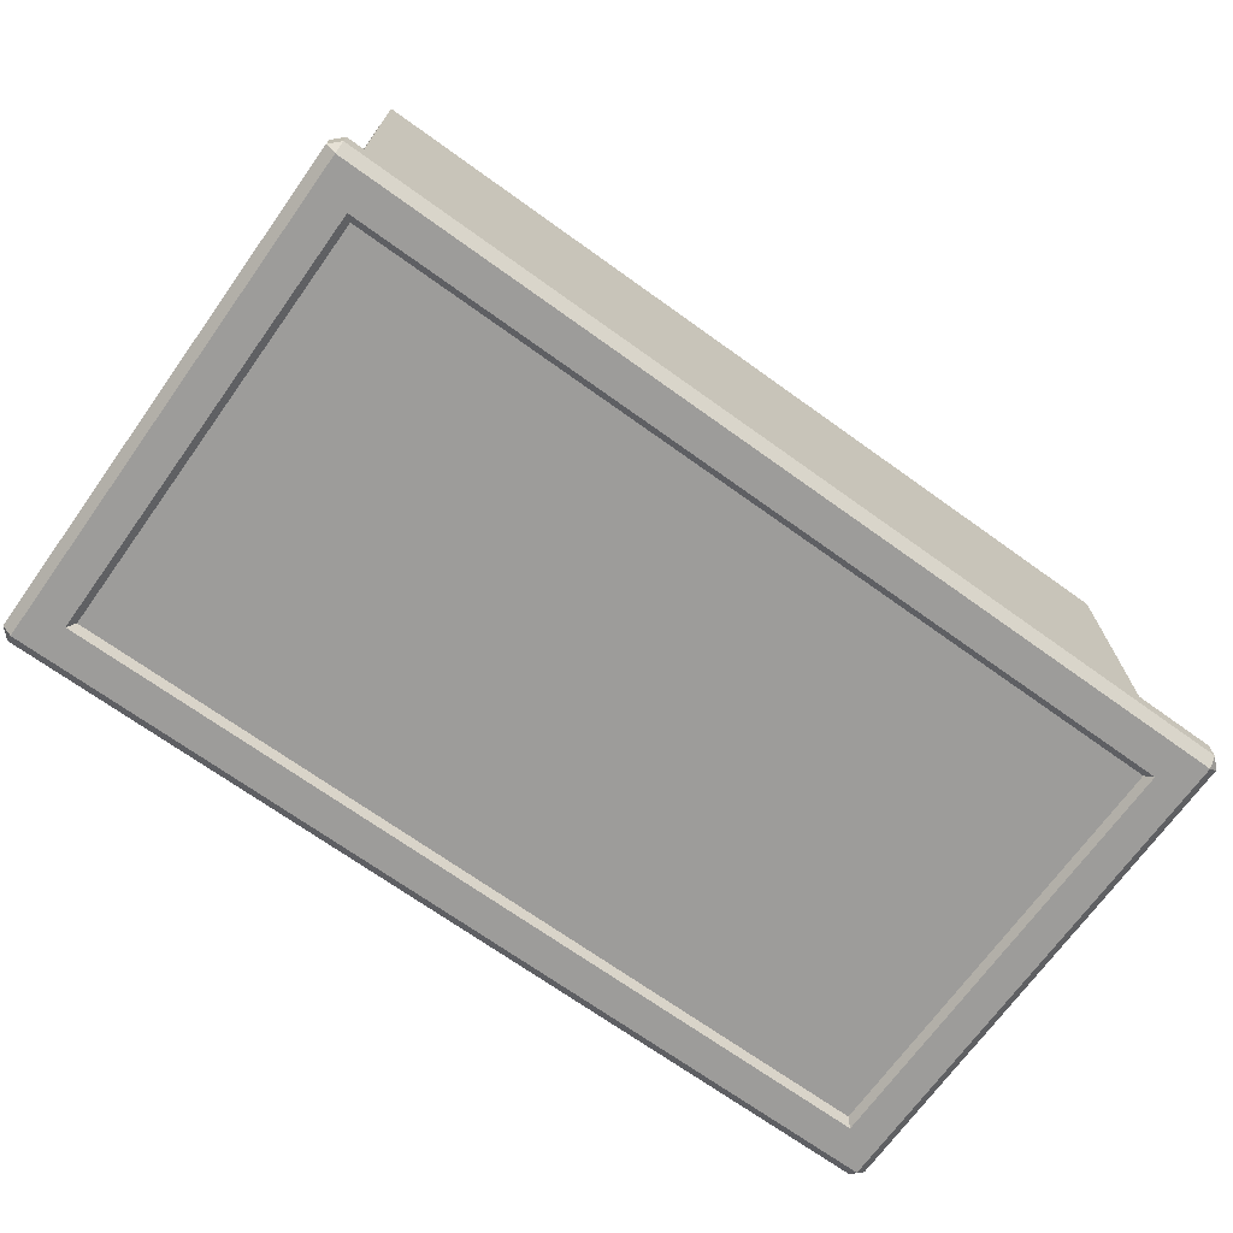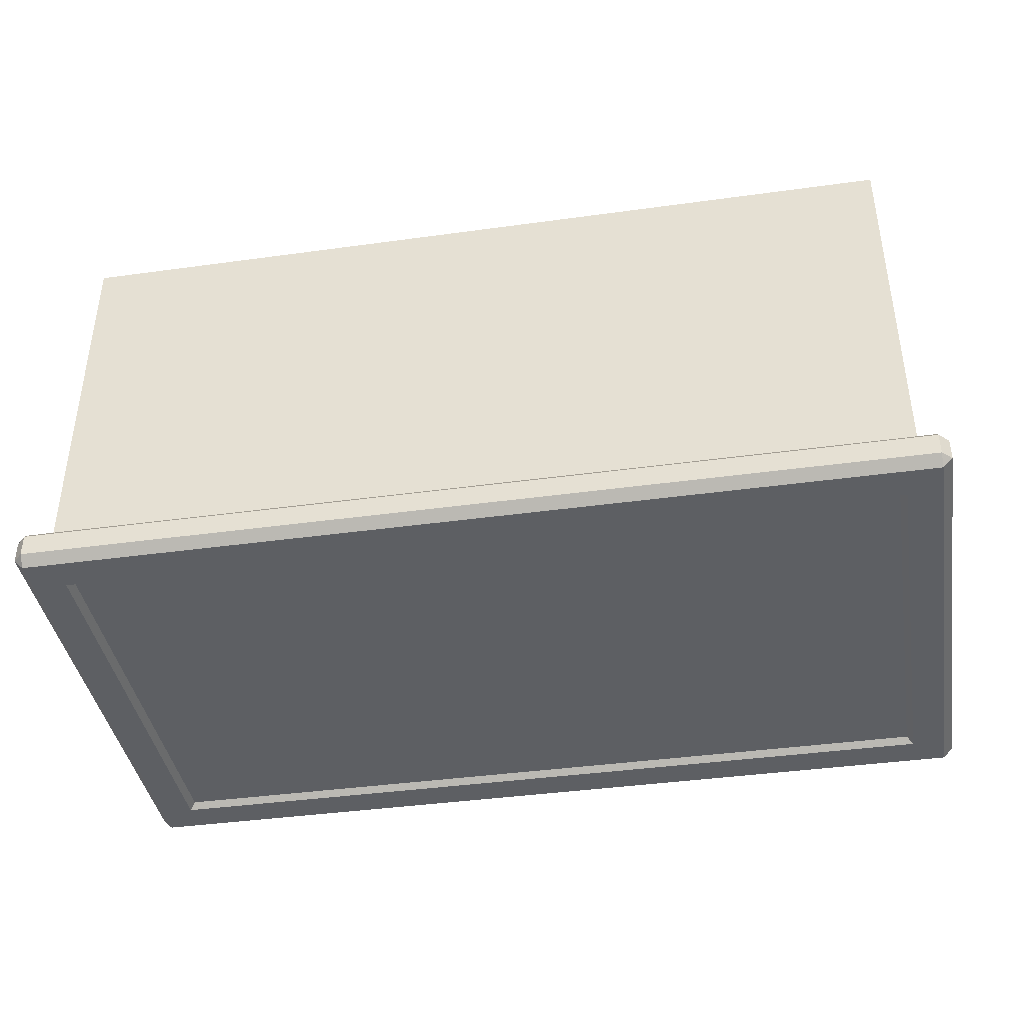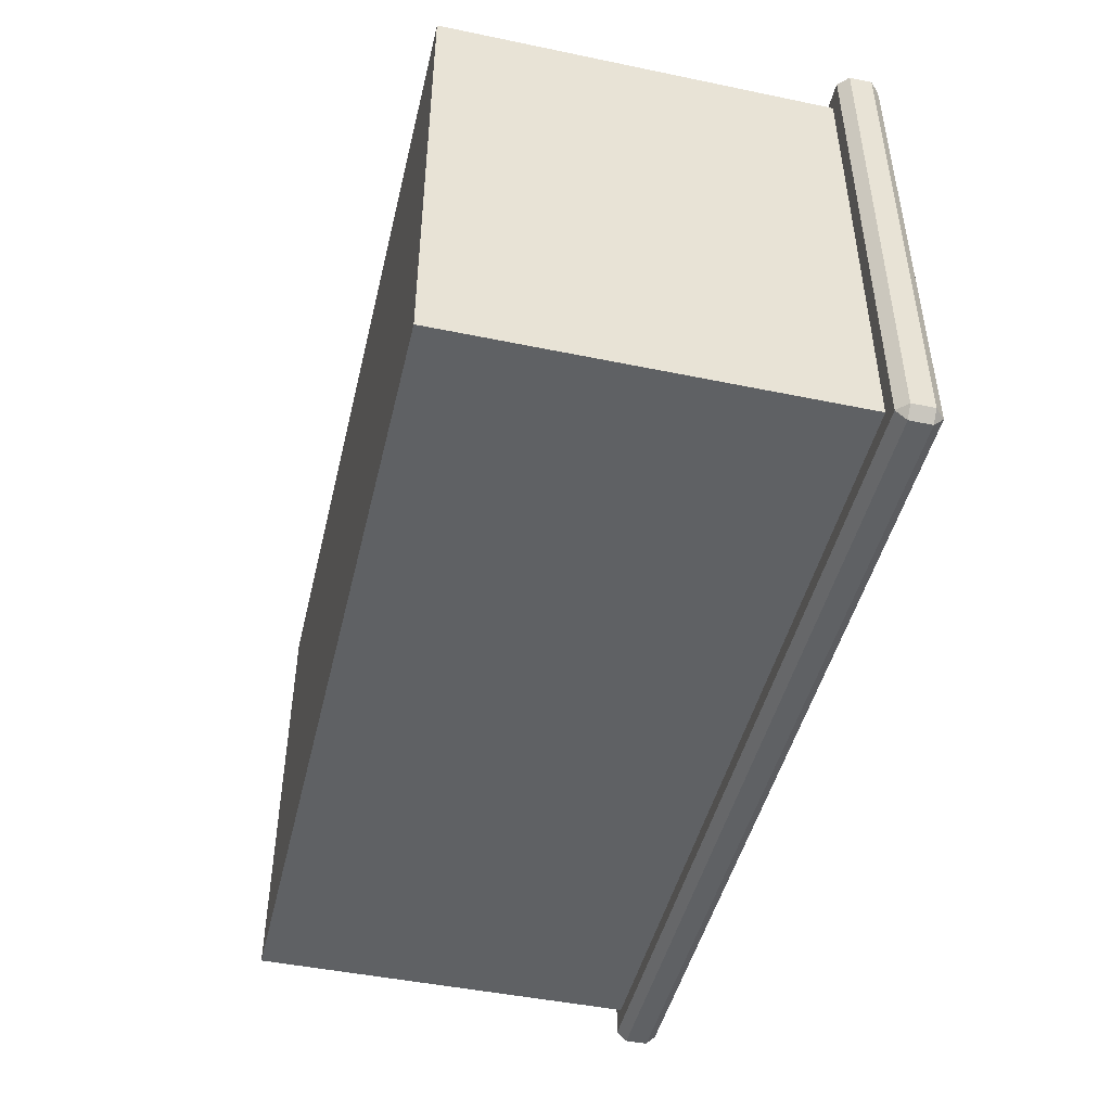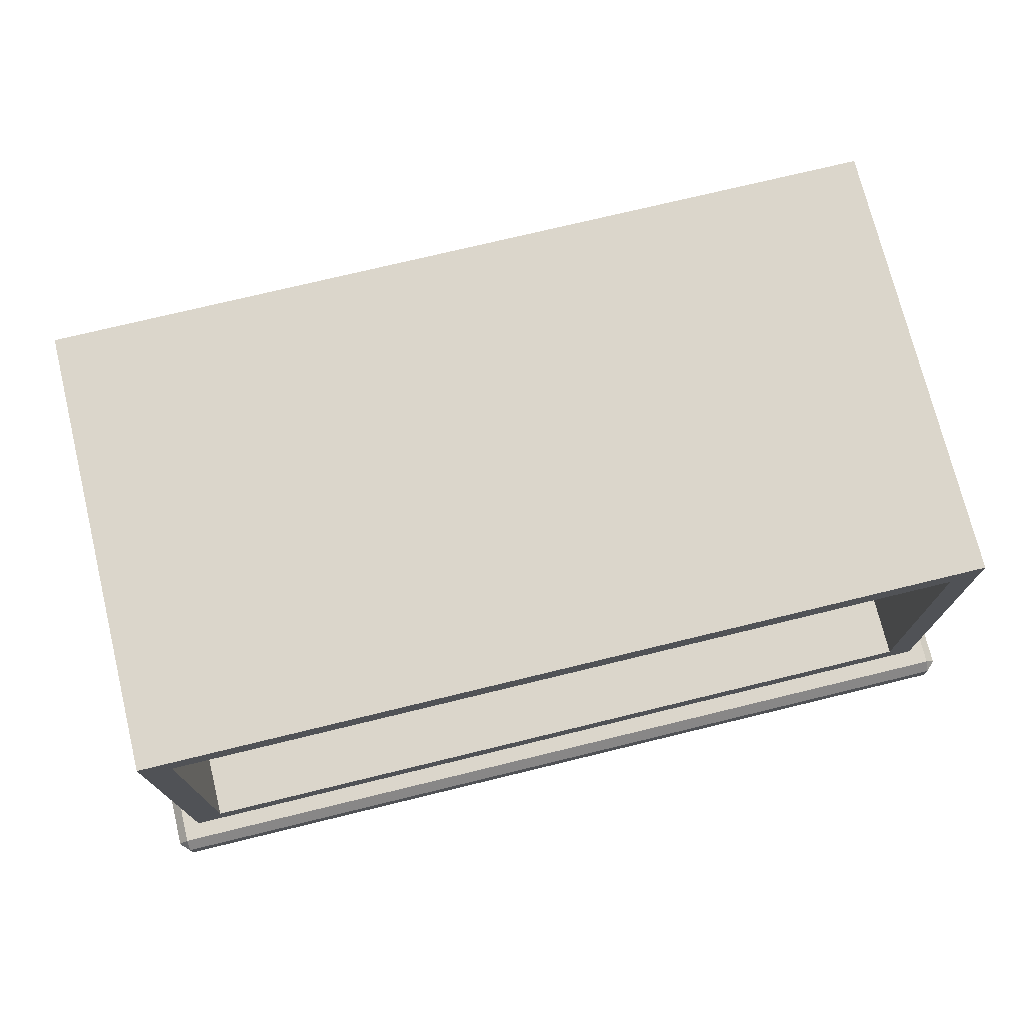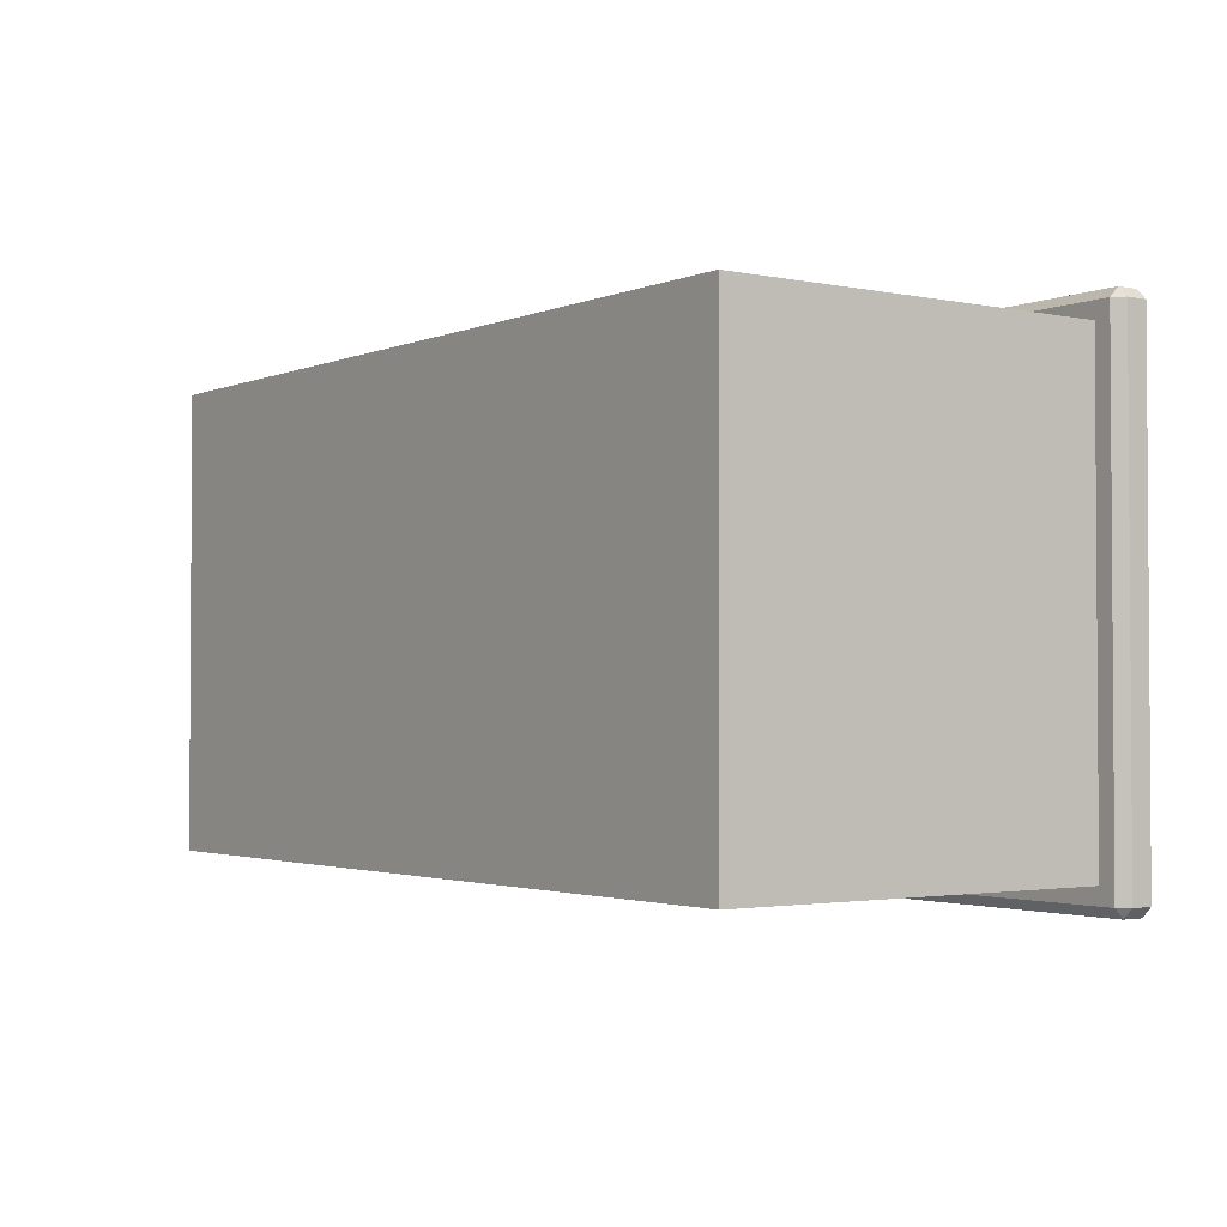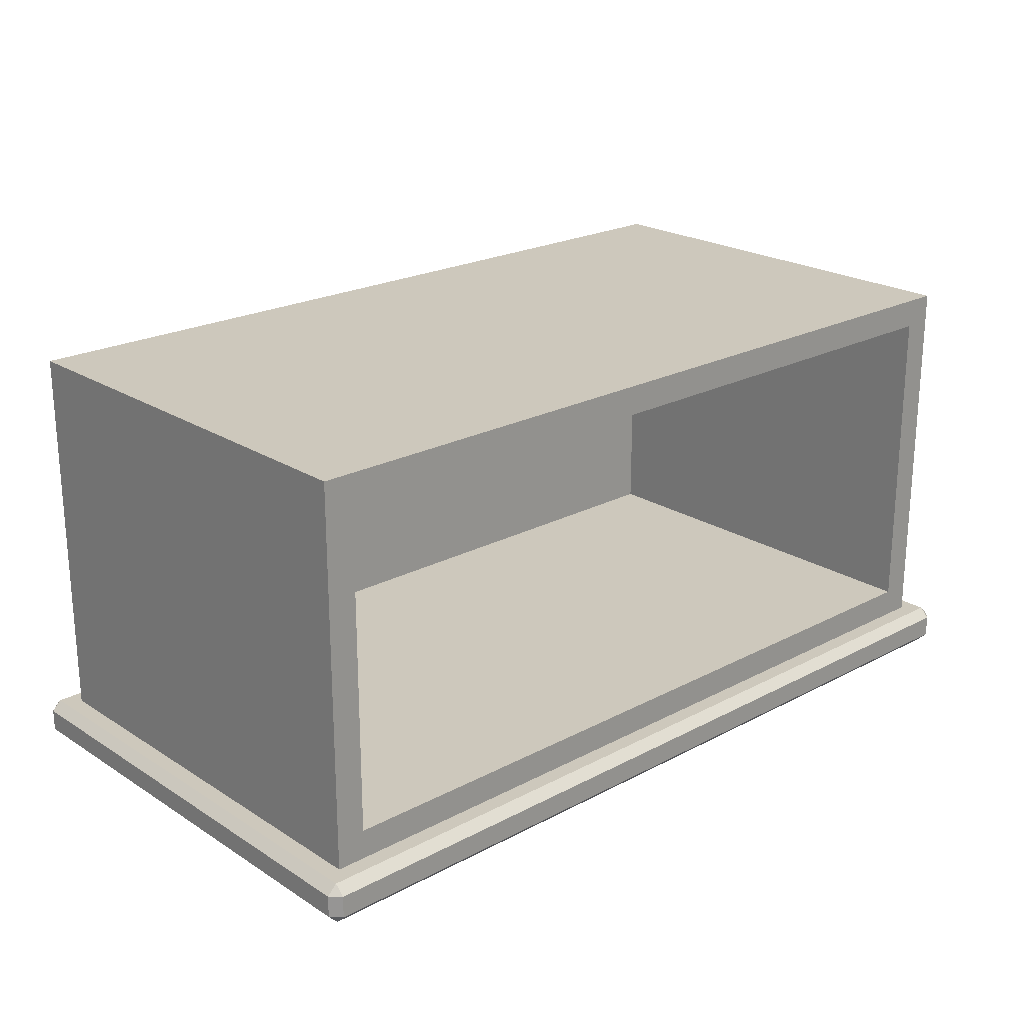
<metadata>
{"format":"obj","ext":"obj","renderer":"f3d","projection":"perspective","resolution":1024,"background":"white","views":[{"elev":-70.2,"azim":144.3,"up":"+Y"},{"elev":-40.4,"azim":-170.4,"up":"+Y"},{"elev":-46.5,"azim":-103.3,"up":"+Z"},{"elev":73.6,"azim":-13.7,"up":"+Y"},{"elev":-2.2,"azim":-125.7,"up":"+Z"},{"elev":22.2,"azim":-42.5,"up":"+Y"}]}
</metadata>
<code>
o DrawermeshSideTableDrawer_302_2_1_GeomSubset_0
v -0.164 -0.1956 0.2413
v -0.164 -0.2034 0.2413
v -0.164 -0.2034 0.06664
v -0.164 -0.1956 0.06664
v 0.1595 -0.1956 0.06664
v 0.1595 -0.2034 0.06664
v 0.1595 -0.2034 0.2413
v 0.1595 -0.1956 0.2413
v 0.142 -0.2047 0.08061
v -0.1465 -0.2047 0.08061
v -0.1465 -0.2047 0.2273
v 0.142 -0.2047 0.2273
v 0.156 -0.1956 0.2447
v 0.156 -0.2034 0.2447
v -0.1605 -0.2034 0.2447
v -0.1605 -0.1956 0.2447
v 0.1395 -0.06445 0.2353
v 0.1395 -0.06445 0.08292
v -0.144 -0.06445 0.08292
v -0.144 -0.06445 0.2353
v -0.1605 -0.1956 0.06315
v -0.1605 -0.2034 0.06315
v 0.156 -0.2034 0.06315
v 0.156 -0.1956 0.06315
v -0.1605 -0.1921 0.2413
v 0.156 -0.1921 0.2413
v -0.1605 -0.1921 0.06664
v 0.156 -0.1921 0.06664
v 0.156 -0.2069 0.2413
v -0.1605 -0.2069 0.2413
v -0.1605 -0.2069 0.06664
v 0.156 -0.2069 0.06664
v 0.1501 -0.1921 0.2353
v -0.1545 -0.1921 0.2353
v 0.1501 -0.1921 0.07257
v -0.1545 -0.1921 0.07257
v 0.1501 -0.05391 0.07257
v 0.1501 -0.05391 0.2353
v -0.1545 -0.05391 0.2353
v -0.1545 -0.05391 0.07257
v -0.144 -0.1816 0.08292
v -0.144 -0.1816 0.2353
v 0.1395 -0.1816 0.2353
v 0.1395 -0.1816 0.08292
v -0.1508 -0.2069 0.2316
v 0.1464 -0.2069 0.2316
v -0.1508 -0.2069 0.07626
v 0.1464 -0.2069 0.07626
v -0.1487 -0.2069 0.2295
v 0.1442 -0.2069 0.2295
v -0.1487 -0.2069 0.07844
v 0.1442 -0.2069 0.07844
v -0.0283 -0.2062 0.1061
v -0.0283 -0.2073 0.1061
v -0.0283 -0.2073 0.08445
v -0.0283 -0.2062 0.08445
v -0.0283 -0.2042 0.1061
v -0.0283 -0.2042 0.08445
v 0.02384 -0.2073 0.08445
v 0.02384 -0.2062 0.08445
v 0.02384 -0.2042 0.08445
v 0.02384 -0.2073 0.1061
v 0.02384 -0.2062 0.1061
v 0.02384 -0.2042 0.1061
v 0.02294 -0.2082 0.08513
v -0.02739 -0.2082 0.08513
v -0.02739 -0.2082 0.1054
v 0.02294 -0.2082 0.1054
f 1 3 2
f 1 4 3
f 5 7 6
f 5 8 7
f 9 11 10
f 9 12 11
f 13 15 14
f 13 16 15
f 17 19 18
f 17 20 19
f 21 23 22
f 21 24 23
f 16 25 1
f 13 8 26
f 4 27 21
f 24 28 5
f 14 29 7
f 15 2 30
f 3 22 31
f 23 6 32
f 26 16 13
f 26 25 16
f 25 4 1
f 25 27 4
f 24 27 28
f 24 21 27
f 8 28 26
f 8 5 28
f 14 30 29
f 14 15 30
f 2 31 30
f 2 3 31
f 32 22 23
f 32 31 22
f 29 6 7
f 29 32 6
f 1 15 16
f 1 2 15
f 7 13 14
f 7 8 13
f 21 3 4
f 21 22 3
f 5 23 24
f 5 6 23
f 33 25 26
f 33 34 25
f 35 33 26
f 35 26 28
f 34 27 25
f 34 36 27
f 36 28 27
f 36 35 28
f 37 39 38
f 37 40 39
f 36 39 40
f 36 34 39
f 35 40 37
f 35 36 40
f 33 37 38
f 33 35 37
f 20 41 19
f 20 42 41
f 43 34 33
f 43 42 34
f 17 43 33
f 17 33 38
f 20 38 39
f 20 17 38
f 42 20 39
f 42 39 34
f 41 18 19
f 41 44 18
f 42 44 41
f 42 43 44
f 43 18 44
f 43 17 18
f 45 29 30
f 45 46 29
f 47 45 30
f 47 30 31
f 48 47 31
f 48 31 32
f 46 32 29
f 46 48 32
f 49 46 45
f 49 50 46
f 50 48 46
f 51 45 47
f 51 49 45
f 52 47 48
f 52 51 47
f 50 52 48
f 12 52 50
f 12 9 52
f 9 51 52
f 9 10 51
f 10 49 51
f 10 11 49
f 11 50 49
f 11 12 50

</code>
